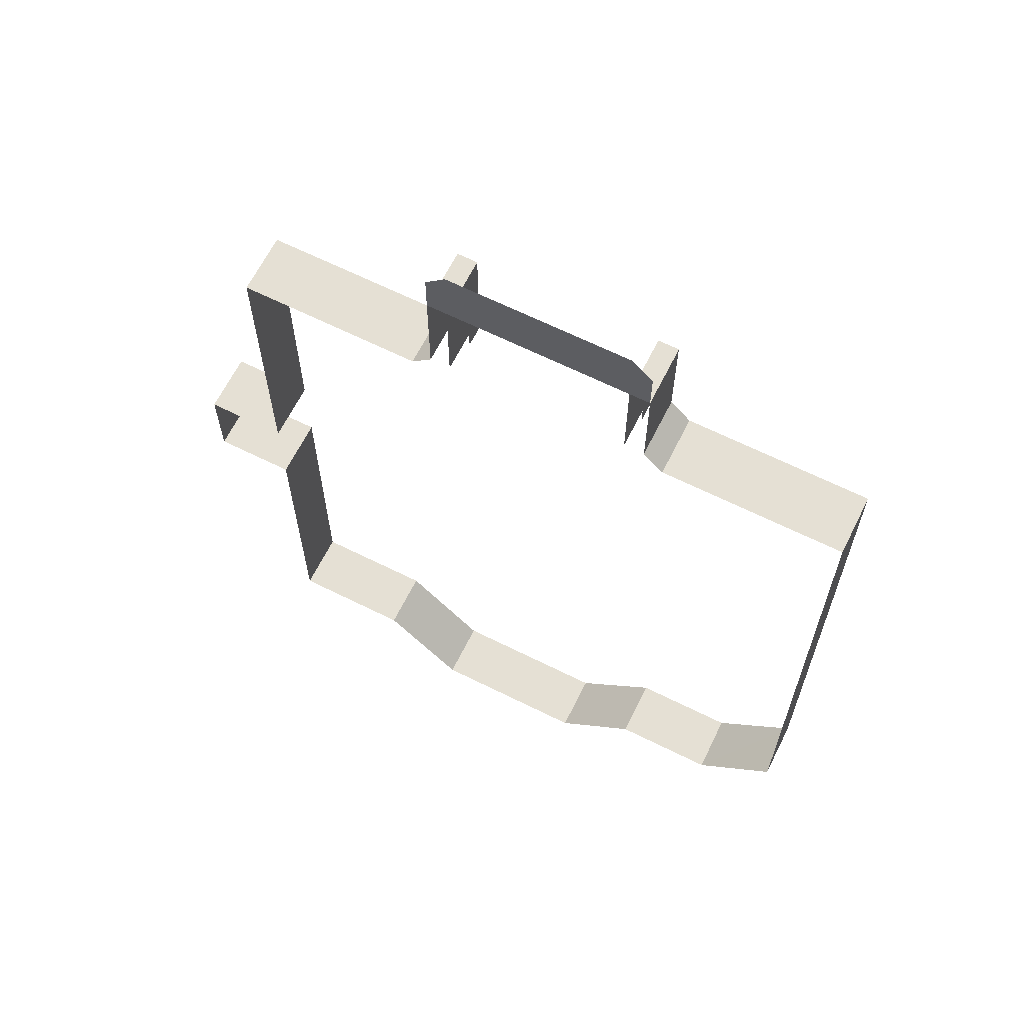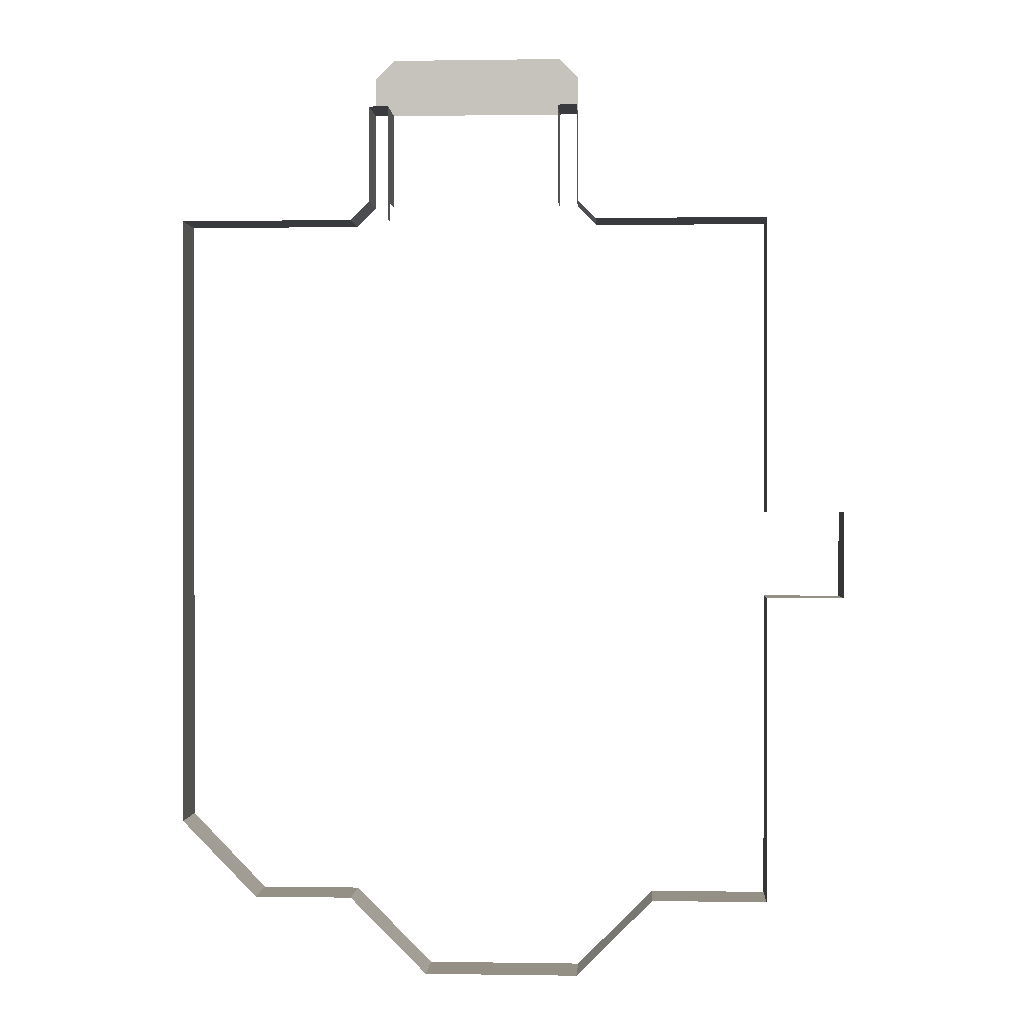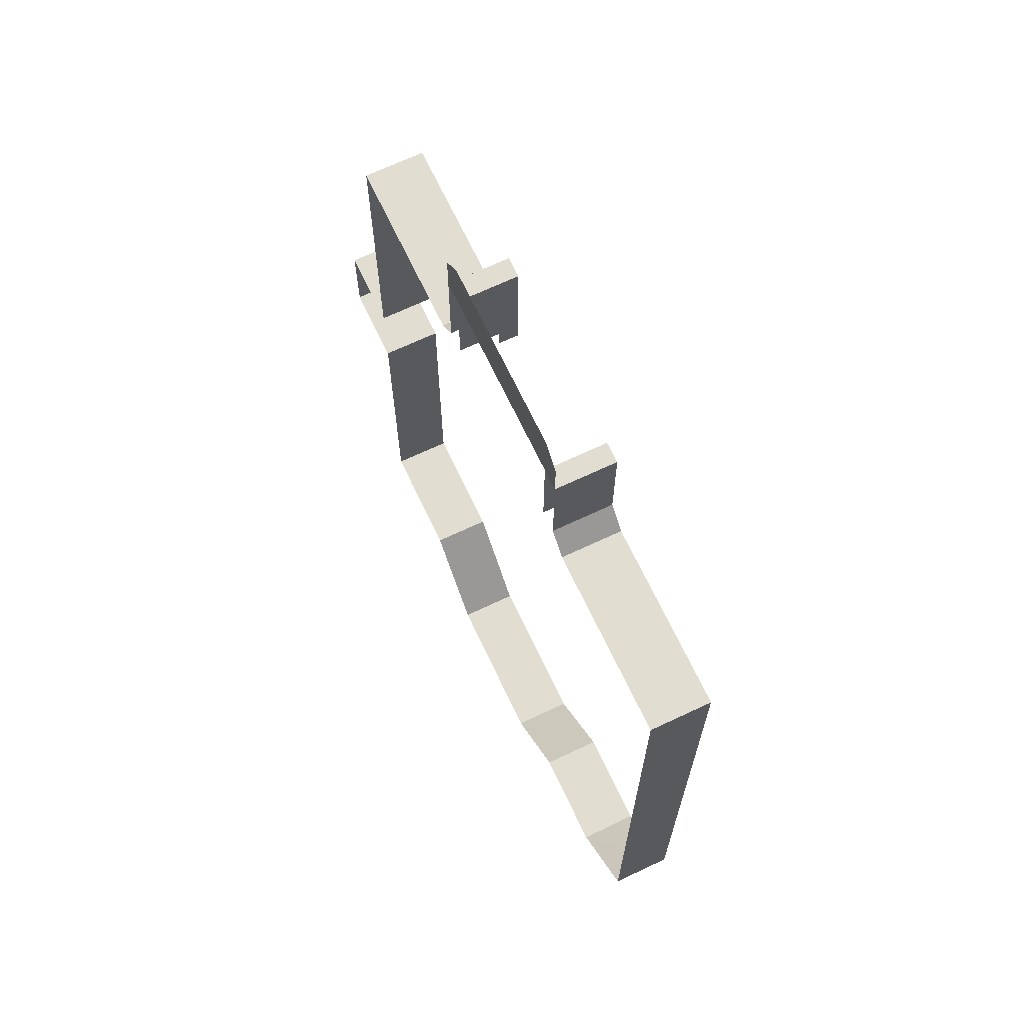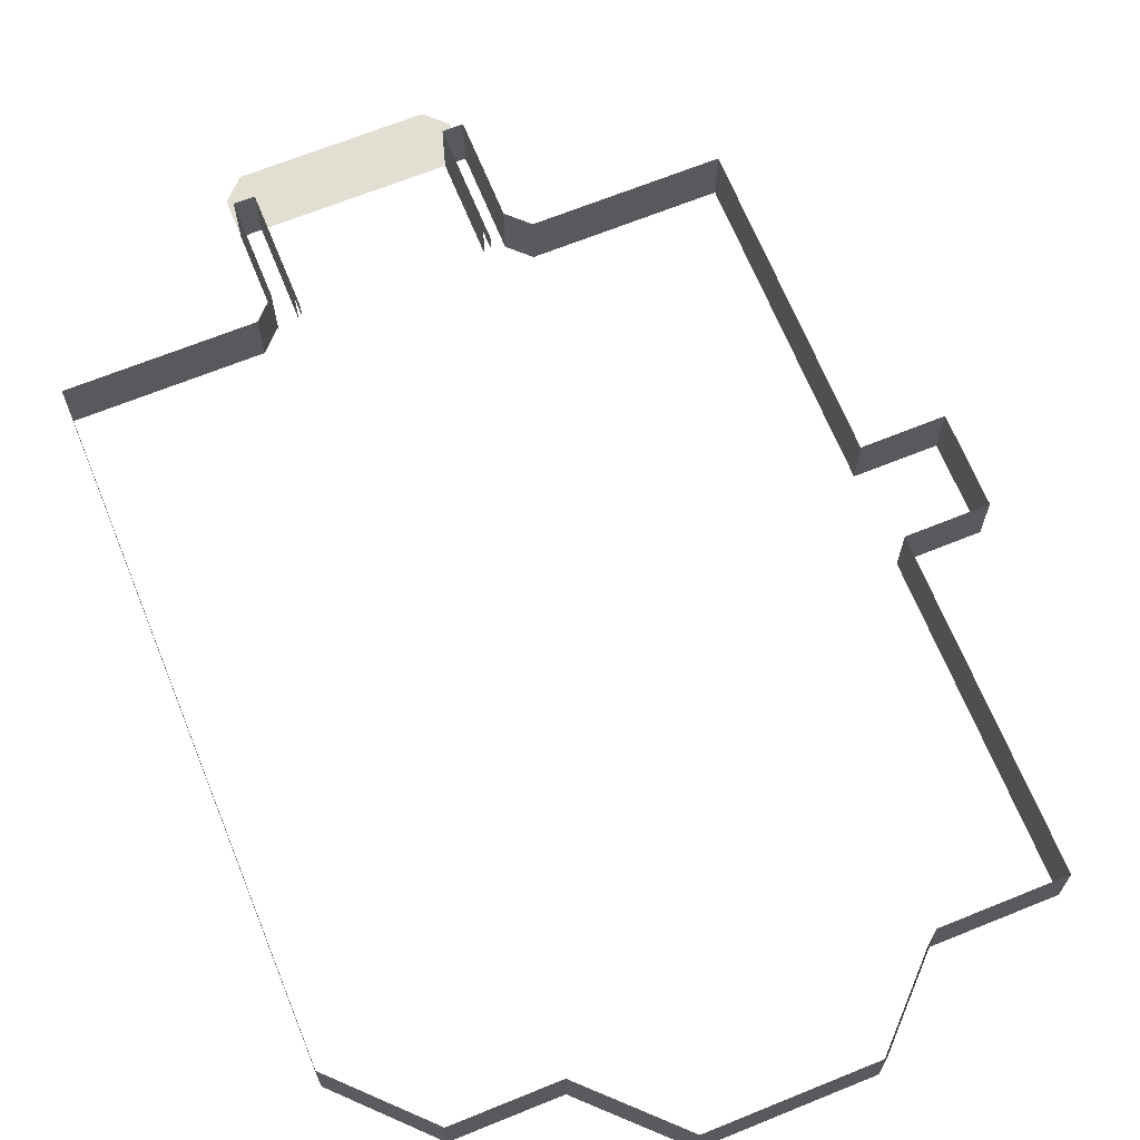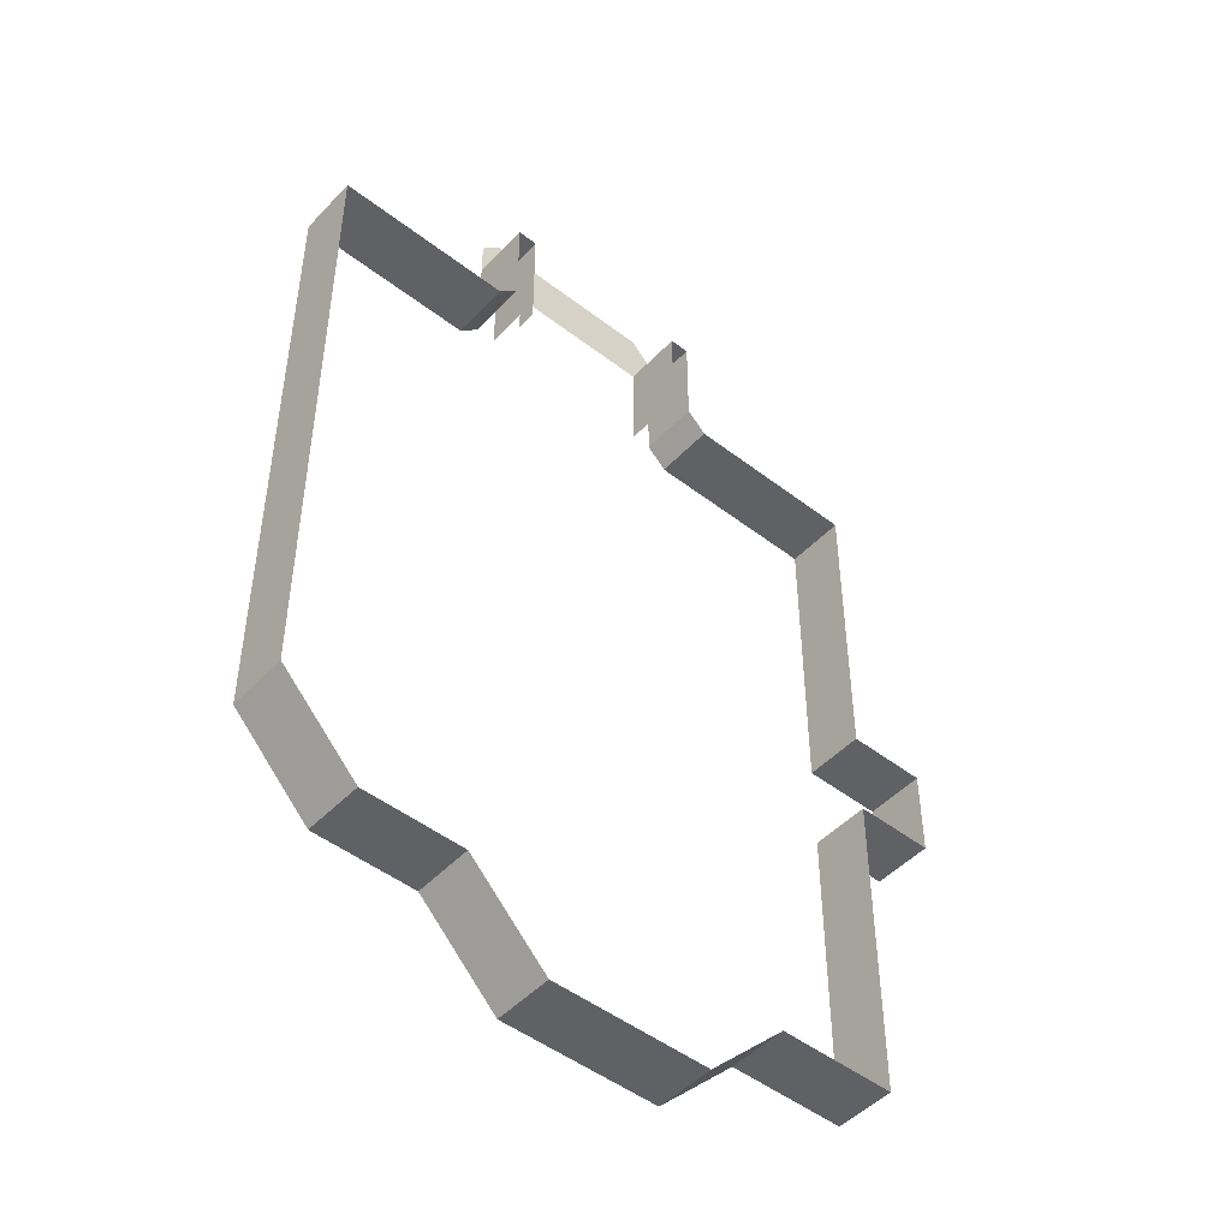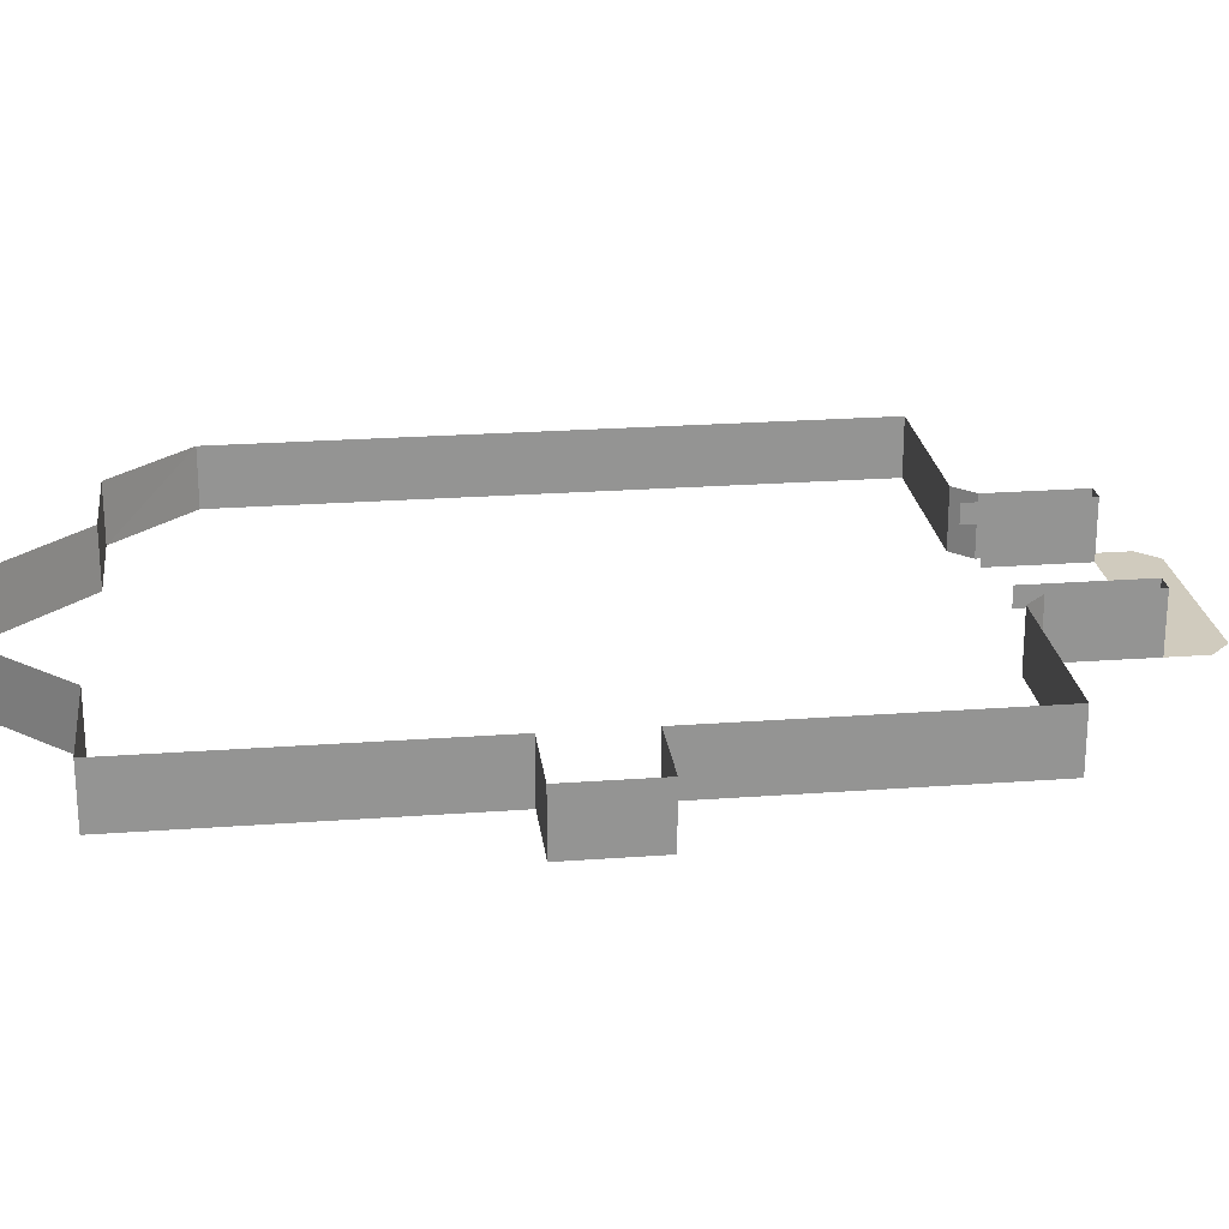
<metadata>
{"format":"obj","ext":"obj","renderer":"f3d","projection":"perspective","resolution":1024,"background":"white","views":[{"elev":65.2,"azim":26.6,"up":"+Z"},{"elev":0.4,"azim":-176.6,"up":"+Z"},{"elev":68.5,"azim":64.7,"up":"+Z"},{"elev":67.5,"azim":157.9,"up":"+Y"},{"elev":-48.2,"azim":139.2,"up":"+Z"},{"elev":23.4,"azim":-97.1,"up":"+Y"}]}
</metadata>
<code>
o porch.001_mesh1513493504.002
v -0.09671 -0.05046 0.1094
v 0.08329 -0.05046 0.1094
v -0.3167 -0.1105 0.1094
v 0.3033 -0.05046 0.1094
v 0.1033 -0.05046 0.1294
v 0.08329 -0.07046 0.1294
v 0.08329 -0.07046 0.1094
v 0.1033 -0.05046 0.2294
v 0.08329 -0.05046 0.2294
v 0.08329 -0.1105 0.2294
v 0.1033 -0.1105 0.2294
v 0.08329 -0.1105 0.1294
v 0.1033 -0.1105 0.1294
v -0.09671 -0.05046 0.2294
v -0.1167 -0.05046 0.2294
v -0.1167 -0.1105 0.2294
v -0.09671 -0.1105 0.2294
v -0.09671 -0.1105 0.1294
v -0.1367 -0.05046 0.1094
v -0.1367 -0.1105 0.1094
v -0.1167 -0.05046 0.1294
v -0.1167 -0.1105 0.1294
v -0.09671 -0.07046 0.1294
v -0.09671 -0.07046 0.1094
v 0.1233 -0.05046 0.1094
v 0.1233 -0.1105 0.1094
v -0.3167 -0.1105 -0.2006
v -0.3167 -0.1105 -0.2906
v -0.3167 -0.1105 0.1094
v -0.3167 -0.05046 0.1094
v -0.3167 -0.1105 -0.6106
v -0.3967 -0.1105 -0.2006
v -0.3967 -0.1105 -0.2906
v 0.3033 -0.1105 -0.5306
v 0.2258 -0.1105 -0.6106
v 0.1233 -0.1105 -0.6106
v 0.04329 -0.1105 -0.6906
v -0.1167 -0.1105 -0.6906
v -0.1967 -0.1105 -0.6106
v 0.3033 -0.1105 0.1094
v -0.1167 -0.05046 -0.6906
v -0.3167 -0.05046 -0.2906
v -0.3167 -0.05046 -0.2006
v 0.2251 -0.05046 -0.6106
v -0.3967 -0.05046 -0.2906
v -0.3167 -0.05046 -0.6106
v -0.3967 -0.05046 -0.2006
v -0.1967 -0.05046 -0.6106
v 0.04329 -0.05046 -0.6906
v 0.3033 -0.05046 -0.5306
v 0.1233 -0.05046 -0.6106
v 0.08329 -0.1105 0.2894
v -0.09671 -0.1105 0.2894
v -0.1167 -0.1105 0.2694
v 0.1033 -0.1105 0.2694
f 10 53 17
f 23 14 17
f 17 15 16
f 16 21 22
f 21 20 22
f 43 3 30
f 47 27 43
f 45 32 47
f 28 45 42
f 46 28 42
f 46 39 31
f 38 48 41
f 49 38 41
f 51 37 49
f 44 36 51
f 50 35 44
f 34 4 40
f 40 25 26
f 25 13 26
f 13 8 11
f 11 9 10
f 6 9 2
f 3 19 30
f 54 16 17
f 10 11 55
f 54 17 53
f 52 53 10
f 10 55 52
f 23 24 1
f 1 14 23
f 17 18 23
f 17 14 15
f 16 15 21
f 21 19 20
f 43 27 3
f 47 32 27
f 45 33 32
f 28 33 45
f 46 31 28
f 46 48 39
f 38 39 48
f 49 37 38
f 51 36 37
f 44 35 36
f 50 34 35
f 34 50 4
f 40 4 25
f 25 5 13
f 13 5 8
f 11 8 9
f 2 7 6
f 6 12 10
f 10 9 6
f 3 29 20
f 20 19 3

</code>
